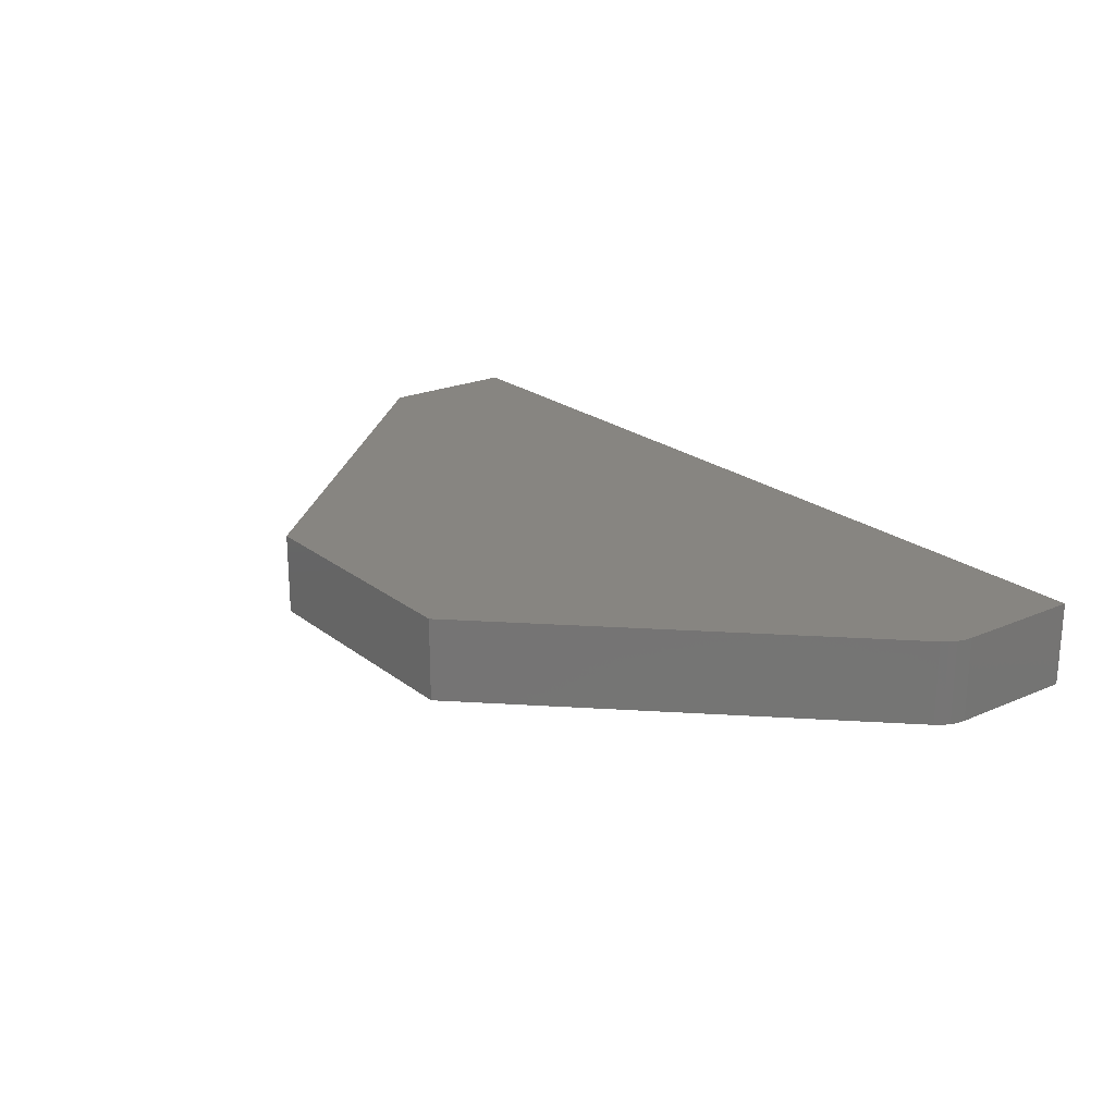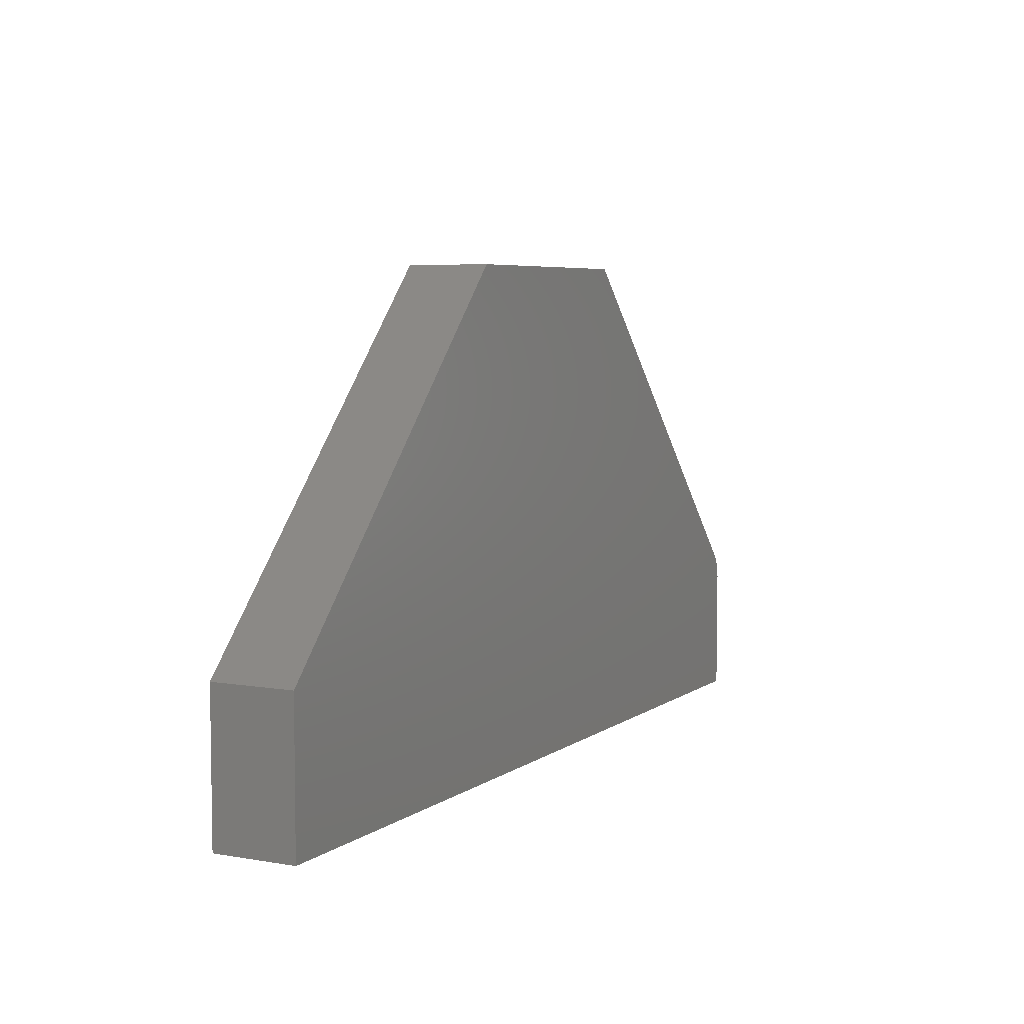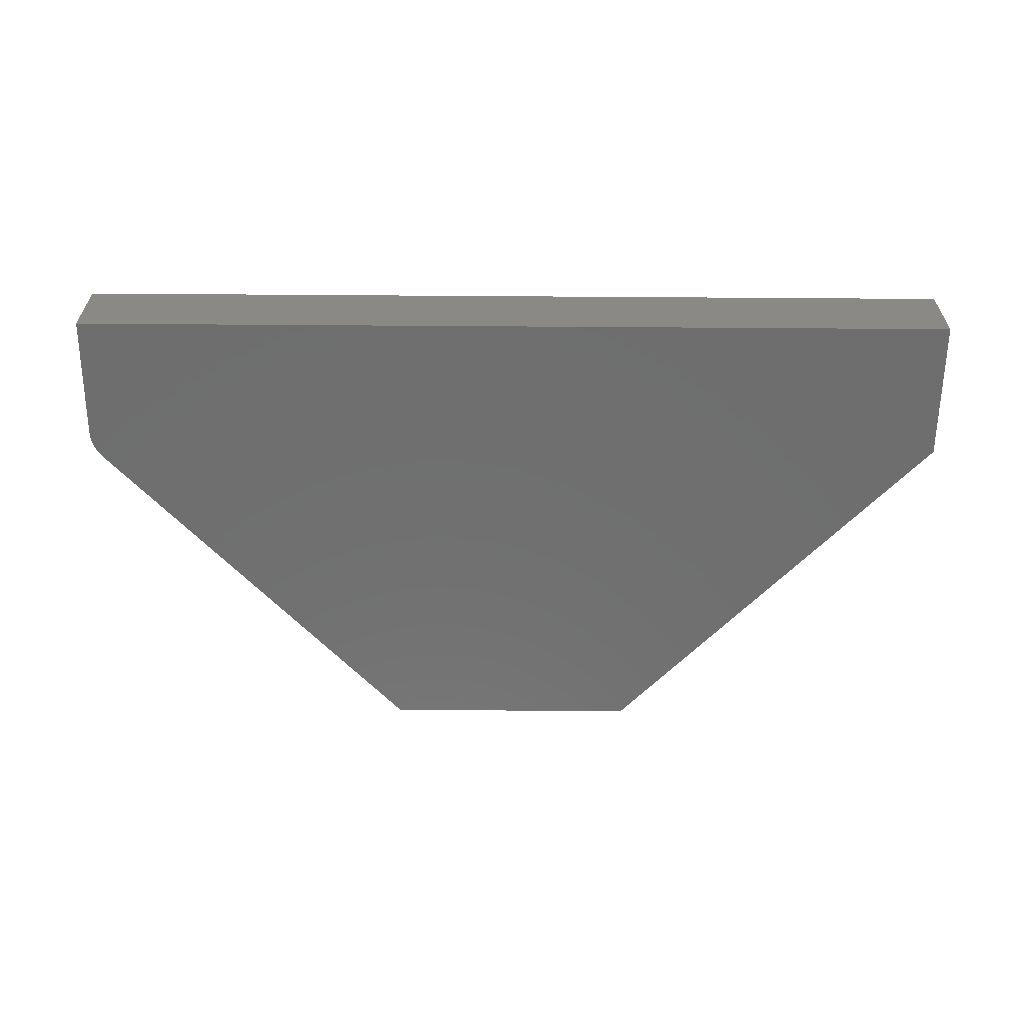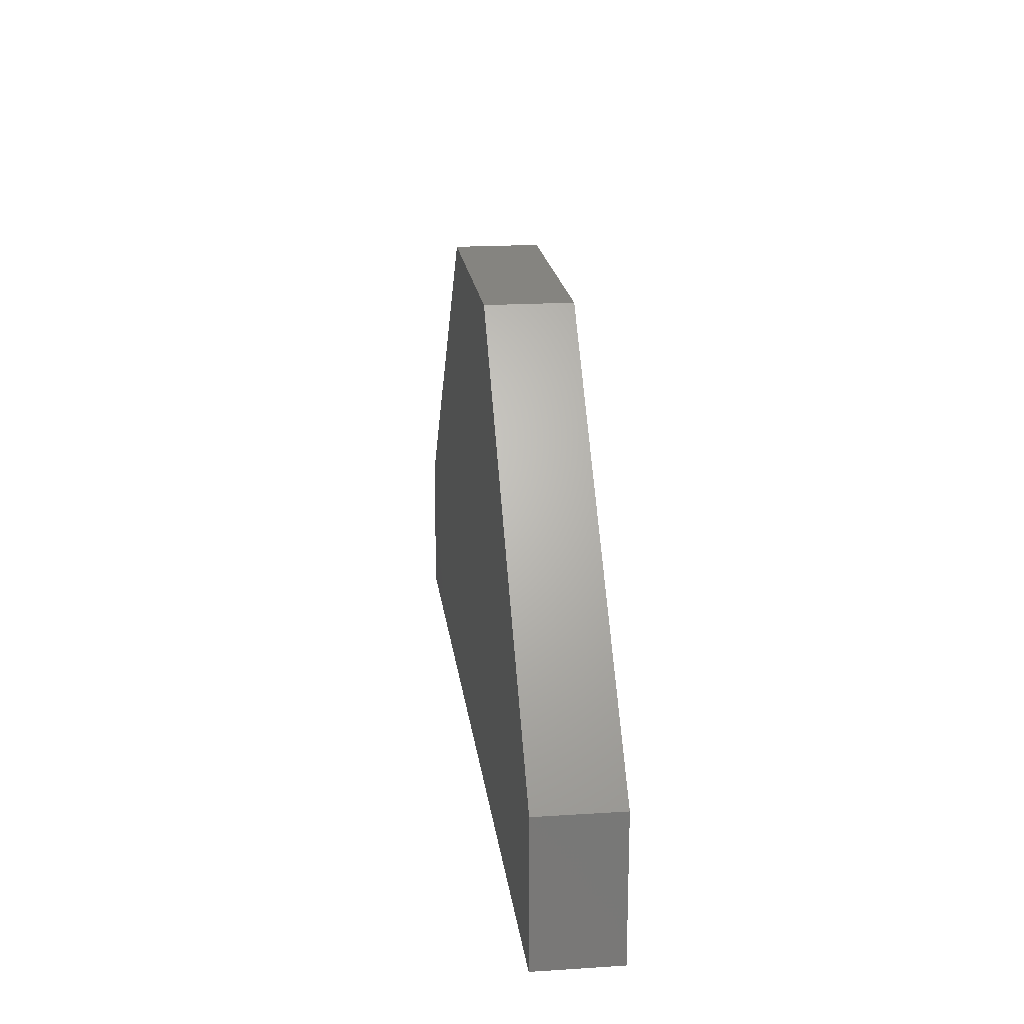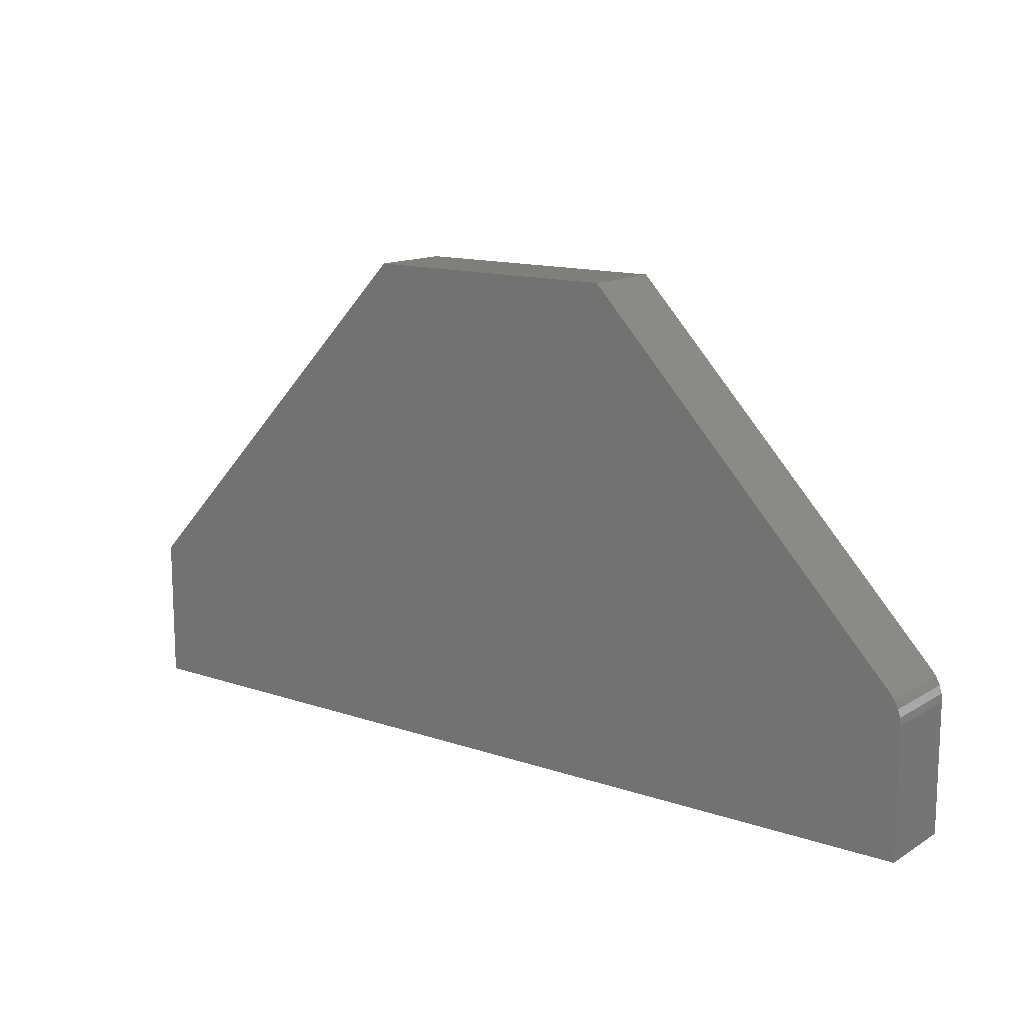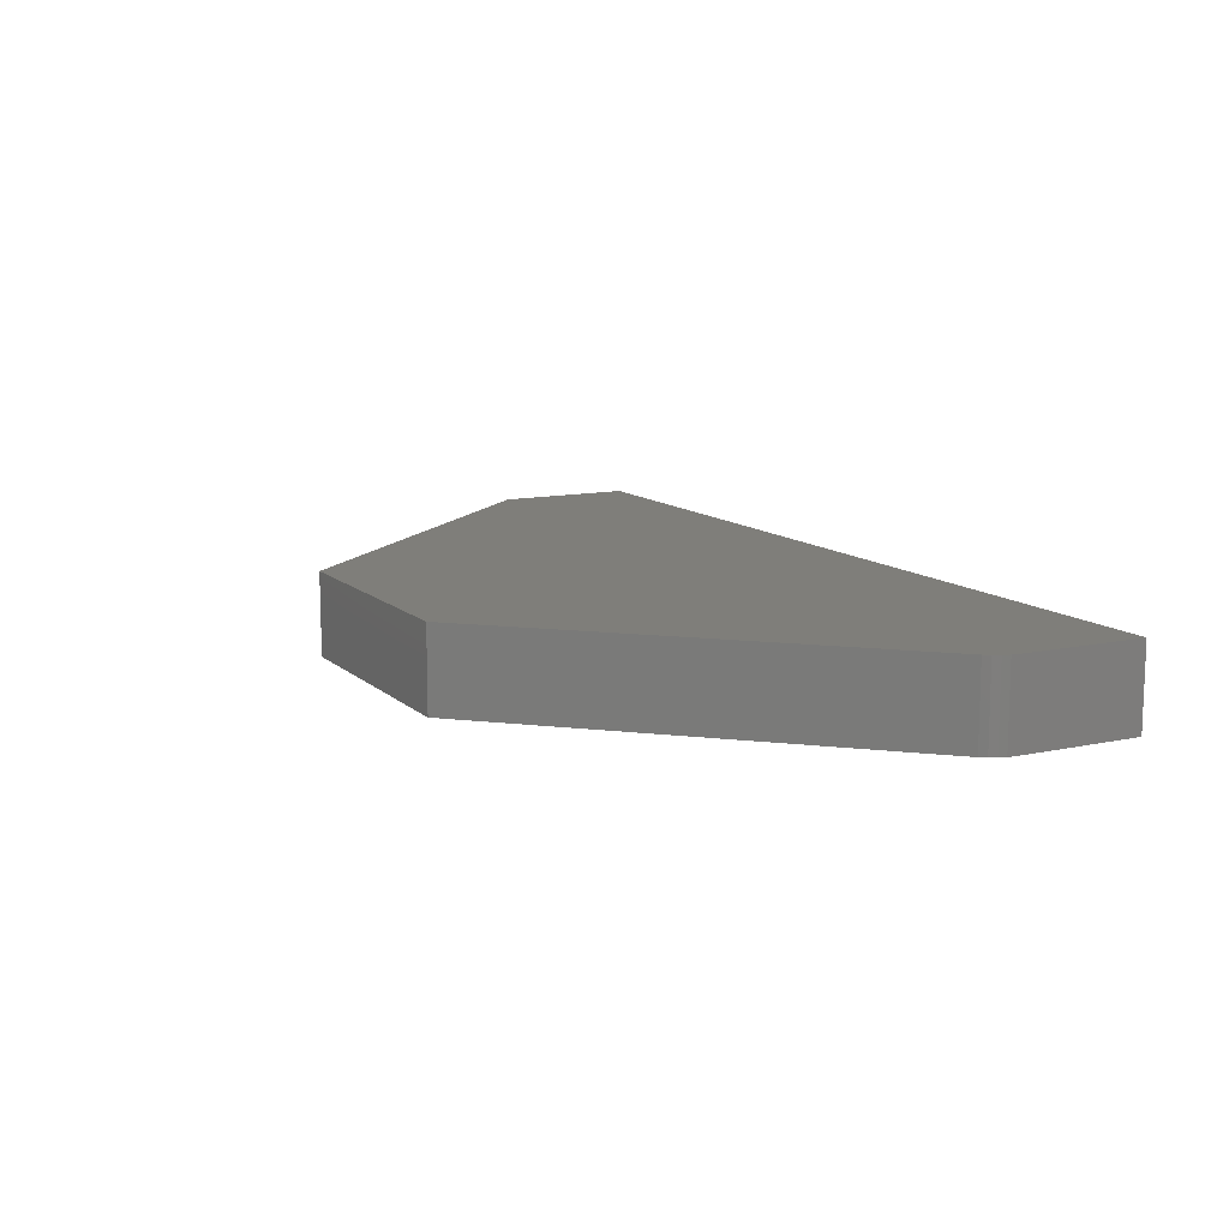
<metadata>
{"format":"stl","ext":"stl","renderer":"f3d","projection":"perspective","resolution":1024,"background":"white","views":[{"elev":22.0,"azim":52.9,"up":"+Y"},{"elev":5.8,"azim":-62.4,"up":"+Z"},{"elev":-60.8,"azim":179.6,"up":"+Y"},{"elev":19.3,"azim":-96.9,"up":"+Z"},{"elev":13.7,"azim":37.2,"up":"+Z"},{"elev":11.7,"azim":62.4,"up":"+Y"}]}
</metadata>
<code>
# stl→obj: 20 verts, 36 faces
v -0.75 -0.125 0.2183
v -0.75 -0.125 0
v 0.6328 -0.125 -8.467e-17
v 0.6328 -0.125 0.1935
v 0.6317 -0.125 0.2052
v 0.6284 -0.125 0.2166
v 0.623 -0.125 0.2271
v 0.6158 -0.125 0.2364
v 0.1379 -0.125 0.7424
v -0.2551 -0.125 0.7424
v -0.75 4.566e-33 0.2183
v -0.2551 5.495e-17 0.7424
v 0.1379 9.858e-17 0.7424
v 0.6158 1.516e-16 0.2364
v 0.623 1.524e-16 0.2271
v 0.6284 1.53e-16 0.2166
v 0.6317 1.534e-16 0.2052
v 0.6328 1.535e-16 0.1935
v 0.6328 1.535e-16 -8.467e-17
v -0.75 0 0
f 1 2 3
f 1 3 4
f 1 4 5
f 1 5 6
f 1 6 7
f 1 7 8
f 1 8 9
f 1 9 10
f 11 12 13
f 11 13 14
f 11 14 15
f 11 15 16
f 11 16 17
f 11 17 18
f 11 18 19
f 11 19 20
f 8 14 9
f 9 14 13
f 3 19 4
f 4 19 18
f 14 8 15
f 15 8 7
f 15 7 16
f 16 7 6
f 16 6 17
f 17 6 5
f 17 5 18
f 18 5 4
f 1 11 2
f 2 11 20
f 10 12 1
f 1 12 11
f 9 13 10
f 10 13 12
f 2 20 3
f 3 20 19

</code>
